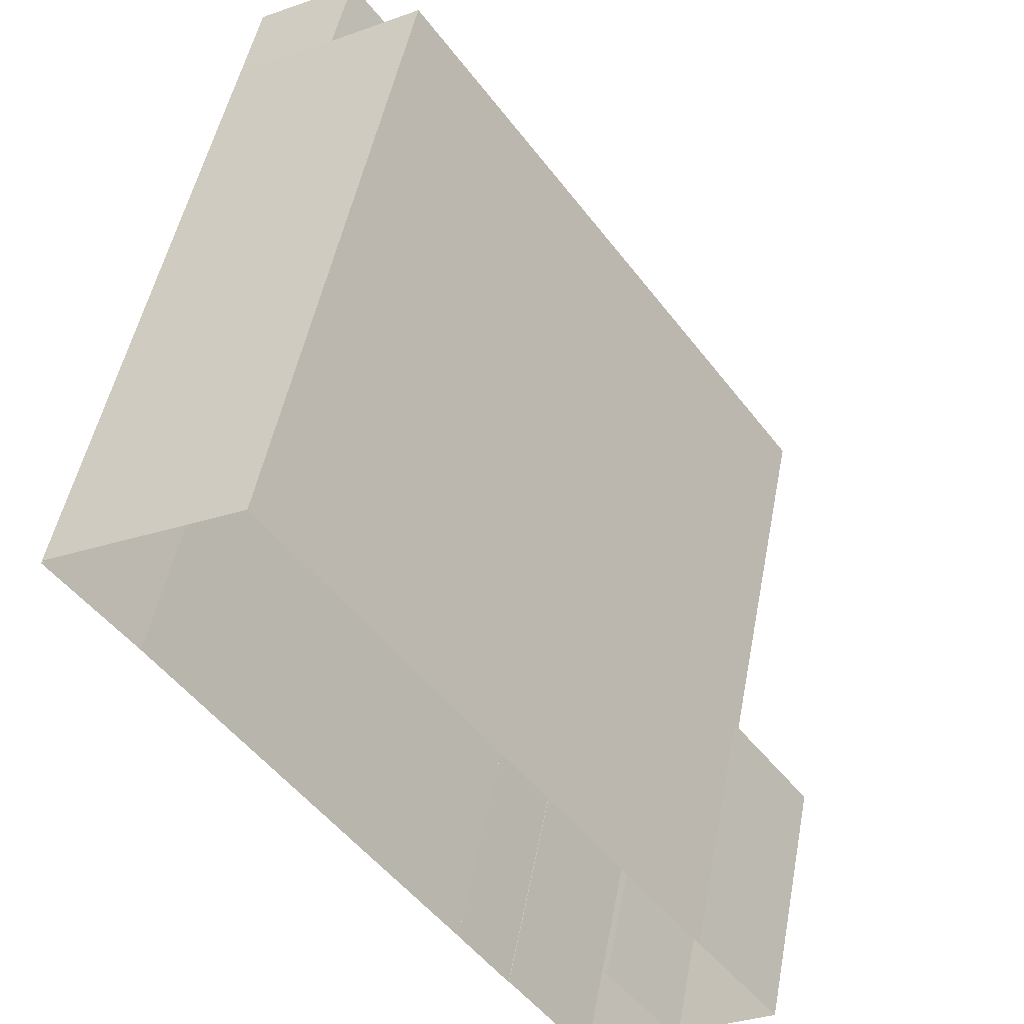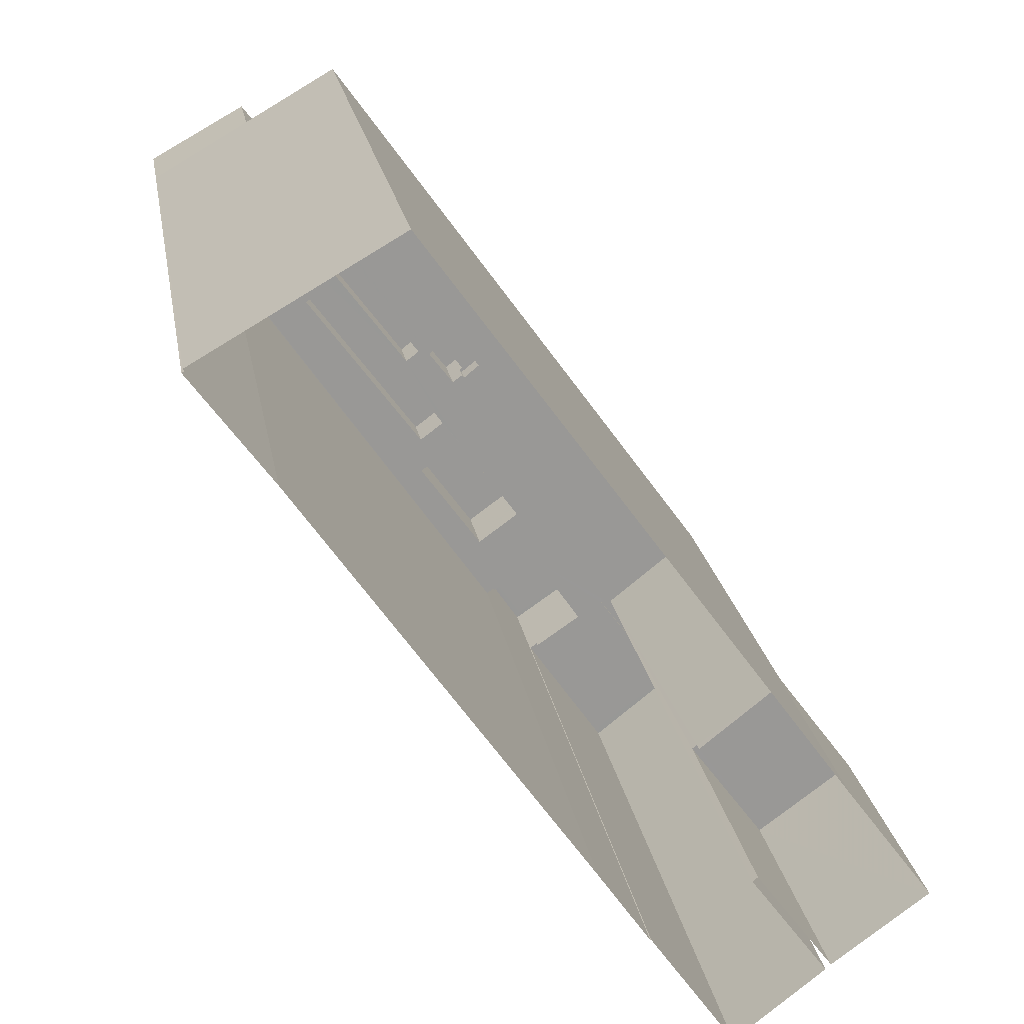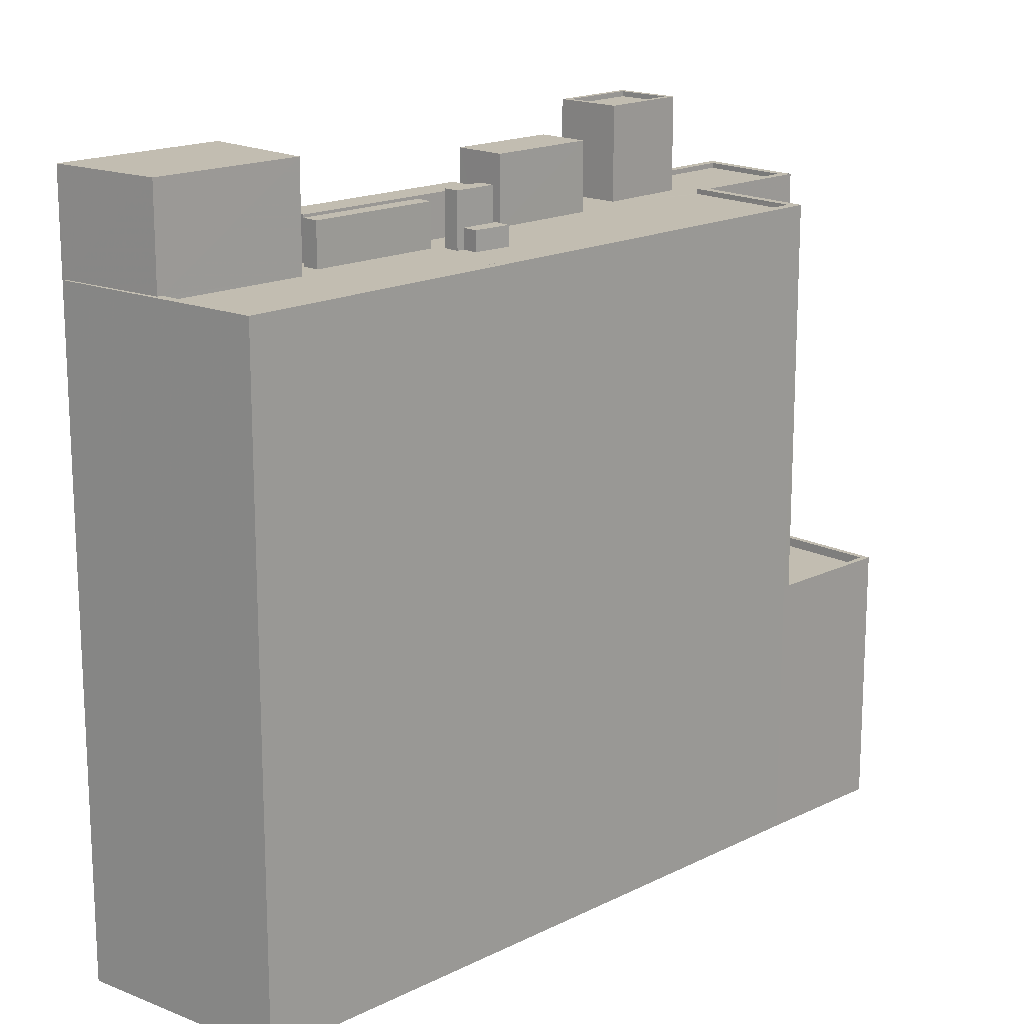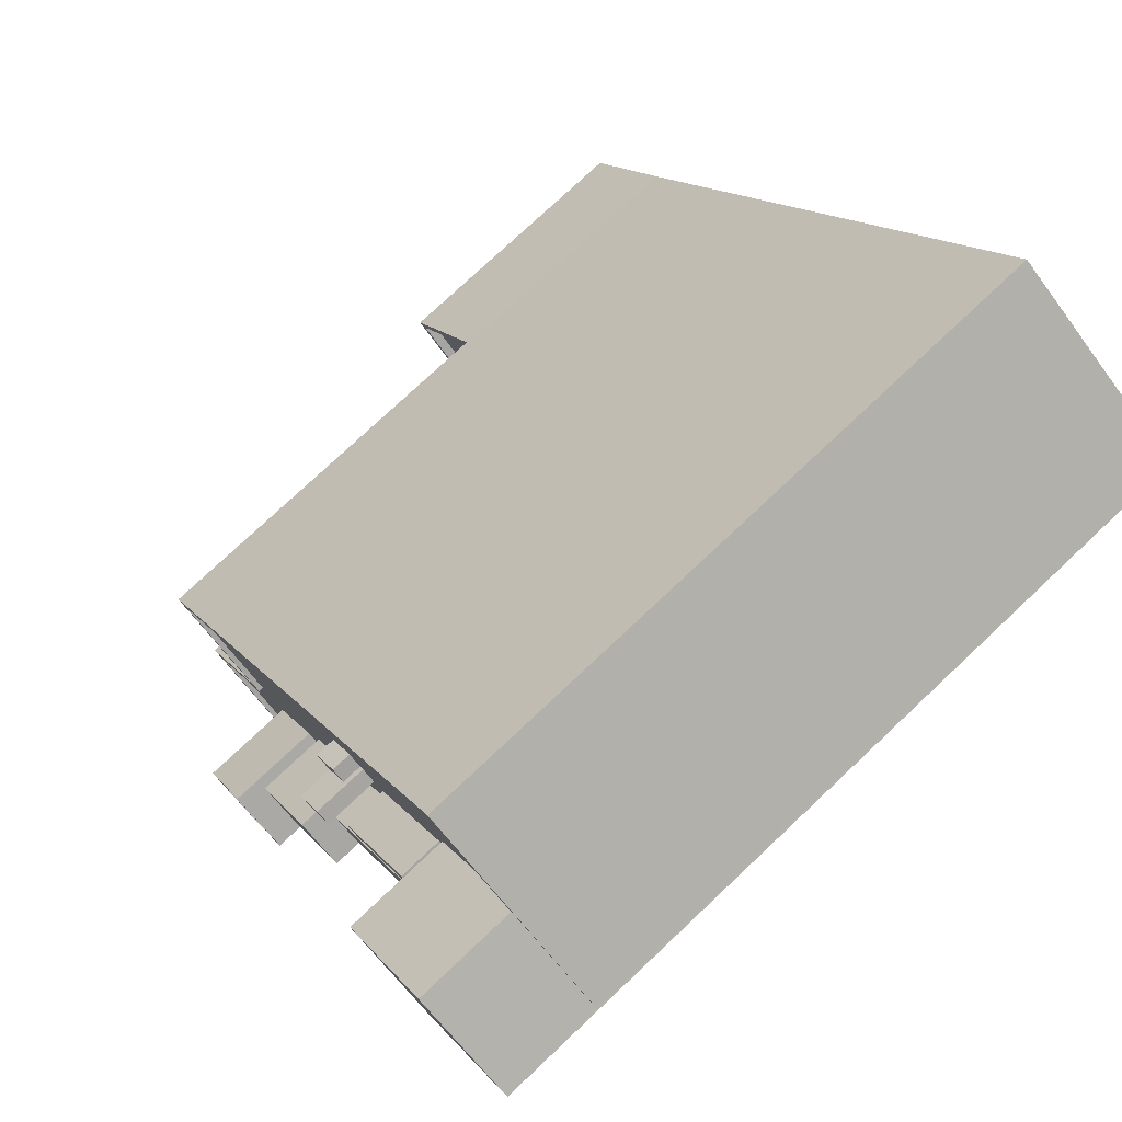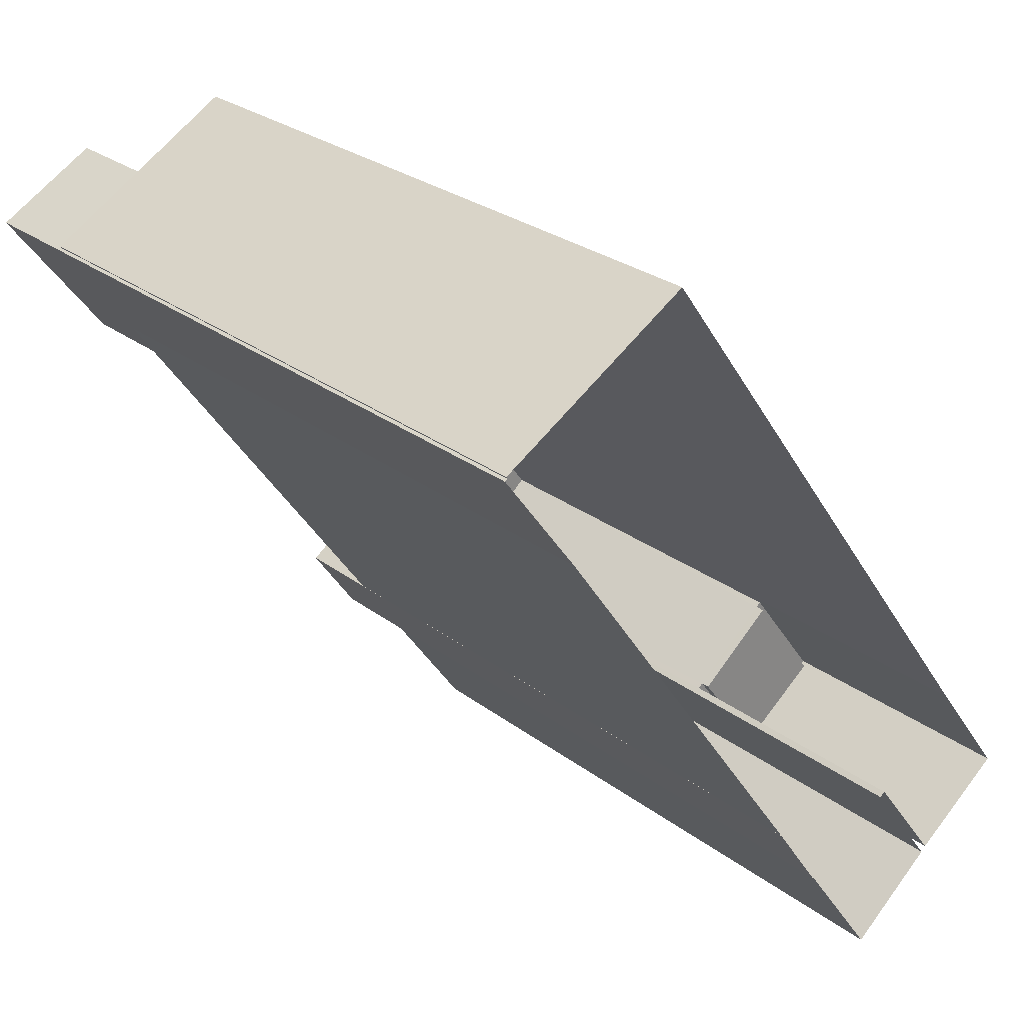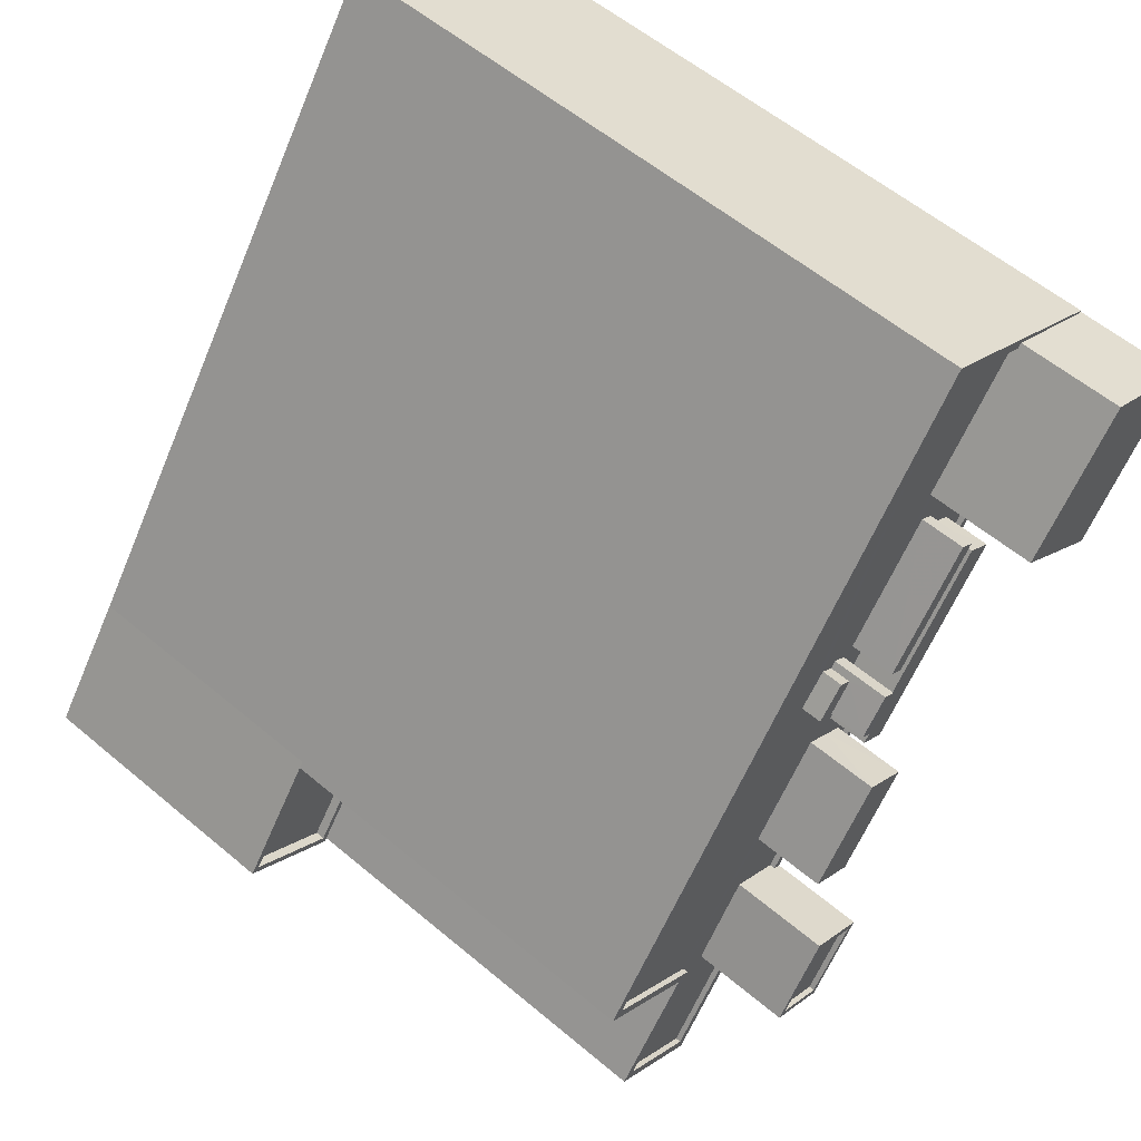
<metadata>
{"format":"obj","ext":"obj","renderer":"f3d","projection":"perspective","resolution":1024,"background":"white","views":[{"elev":49.7,"azim":-169.2,"up":"+Y"},{"elev":21.8,"azim":170.5,"up":"+Y"},{"elev":17.0,"azim":-170.9,"up":"+Z"},{"elev":76.5,"azim":46.7,"up":"+Y"},{"elev":27.8,"azim":138.7,"up":"+Y"},{"elev":57.3,"azim":-48.8,"up":"+Y"}]}
</metadata>
<code>
v -5763 -3.618e+04 2.589
v -5767 -3.619e+04 2.588
v -5768 -3.618e+04 2.591
v -5760 -3.618e+04 2.59
v -5763 -3.618e+04 2.589
v -5760 -3.618e+04 2.59
v -5771 -3.619e+04 2.59
v -5743 -3.616e+04 2.597
v -5743 -3.616e+04 2.597
v -5747 -3.616e+04 2.595
v -5743 -3.616e+04 2.597
v -5752 -3.615e+04 2.6
v -5768 -3.618e+04 2.591
v -5771 -3.619e+04 2.59
v -5776 -3.618e+04 2.592
v -5772 -3.618e+04 2.593
v -5772 -3.618e+04 2.593
v -5768 -3.618e+04 15.05
v -5776 -3.618e+04 15.05
v -5772 -3.619e+04 15.05
v -5772 -3.618e+04 15.06
v -5772 -3.618e+04 15.51
v -5772 -3.618e+04 15.51
v -5772 -3.618e+04 15.51
v -5776 -3.618e+04 15.5
v -5768 -3.618e+04 15.5
v -5772 -3.619e+04 15.5
v -5768 -3.618e+04 15.5
v -5771 -3.619e+04 15.5
v -5776 -3.618e+04 15.5
v -5772 -3.618e+04 15.51
v -5771 -3.619e+04 34.67
v -5767 -3.619e+04 34.67
v -5767 -3.619e+04 34.67
v -5772 -3.618e+04 34.68
v -5768 -3.618e+04 34.67
v -5772 -3.618e+04 34.68
v -5771 -3.619e+04 34.67
v -5752 -3.615e+04 34.68
v -5763 -3.618e+04 34.67
v -5748 -3.615e+04 34.68
v -5743 -3.616e+04 34.68
v -5743 -3.616e+04 34.68
v -5752 -3.615e+04 34.68
v -5748 -3.615e+04 34.68
v -5763 -3.618e+04 34.67
v -5767 -3.618e+04 34.67
v -5768 -3.618e+04 34.42
v -5767 -3.618e+04 34.42
v -5758 -3.617e+04 34.43
v -5756 -3.617e+04 34.43
v -5753 -3.616e+04 34.43
v -5751 -3.616e+04 34.43
v -5752 -3.616e+04 34.43
v -5757 -3.617e+04 34.43
v -5752 -3.616e+04 34.43
v -5757 -3.617e+04 34.43
v -5771 -3.619e+04 34.42
v -5768 -3.619e+04 34.42
v -5766 -3.618e+04 34.42
v -5767 -3.618e+04 34.42
v -5763 -3.618e+04 34.42
v -5751 -3.616e+04 34.43
v -5757 -3.617e+04 34.42
v -5749 -3.616e+04 34.43
v -5759 -3.617e+04 34.43
v -5752 -3.616e+04 34.43
v -5764 -3.618e+04 34.42
v -5757 -3.617e+04 34.43
v -5758 -3.617e+04 34.43
v -5762 -3.618e+04 34.42
v -5760 -3.618e+04 34.42
v -5762 -3.618e+04 34.42
v -5758 -3.617e+04 34.43
v -5759 -3.617e+04 34.43
v -5761 -3.618e+04 34.42
v -5748 -3.616e+04 34.43
v -5763 -3.618e+04 34.42
v -5767 -3.619e+04 34.42
v -5760 -3.617e+04 34.43
v -5772 -3.618e+04 34.43
v -5752 -3.615e+04 34.43
v -5752 -3.616e+04 34.43
v -5748 -3.615e+04 34.43
v -5759 -3.617e+04 34.43
v -5758 -3.617e+04 34.43
v -5759 -3.616e+04 34.43
v -5758 -3.617e+04 34.43
v -5759 -3.617e+04 34.43
v -5748 -3.616e+04 34.68
v -5761 -3.618e+04 34.67
v -5748 -3.616e+04 34.68
v -5760 -3.618e+04 34.67
v -5747 -3.616e+04 34.68
v -5758 -3.617e+04 35.41
v -5759 -3.616e+04 35.41
v -5759 -3.617e+04 35.41
v -5759 -3.617e+04 35.41
v -5759 -3.617e+04 35.41
v -5760 -3.617e+04 35.41
v -5758 -3.617e+04 37.11
v -5759 -3.617e+04 37.11
v -5758 -3.617e+04 37.11
v -5757 -3.617e+04 37.11
v -5752 -3.616e+04 36.54
v -5753 -3.616e+04 36.54
v -5757 -3.617e+04 36.54
v -5756 -3.617e+04 36.54
v -5751 -3.616e+04 36.54
v -5758 -3.617e+04 36.54
v -5757 -3.617e+04 36.54
v -5752 -3.616e+04 36.54
v -5761 -3.618e+04 39.08
v -5763 -3.618e+04 39.08
v -5763 -3.618e+04 39.08
v -5760 -3.618e+04 39.08
v -5763 -3.618e+04 38.83
v -5765 -3.618e+04 38.83
v -5763 -3.618e+04 38.83
v -5761 -3.618e+04 38.83
v -5763 -3.618e+04 39.08
v -5766 -3.618e+04 39.08
v -5765 -3.618e+04 39.08
v -5763 -3.618e+04 39.08
v -5759 -3.617e+04 37.84
v -5762 -3.618e+04 37.83
v -5760 -3.618e+04 37.83
v -5757 -3.617e+04 37.83
v -5748 -3.616e+04 39.5
v -5743 -3.616e+04 39.5
v -5748 -3.615e+04 39.5
v -5752 -3.616e+04 39.5
f 1 2 3
f 4 5 1
f 4 6 5
f 3 2 7
f 8 9 10
f 11 8 12
f 13 14 15
f 16 17 15
f 17 10 4
f 12 10 17
f 4 3 13
f 4 1 3
f 8 10 12
f 17 13 15
f 17 4 13
f 18 19 20
f 18 21 19
f 22 23 24
f 23 25 24
f 26 27 28
f 28 27 29
f 30 25 29
f 31 24 30
f 27 30 29
f 24 25 30
f 32 33 34
f 35 36 37
f 32 38 36
f 35 37 39
f 34 33 40
f 39 41 42
f 41 43 42
f 44 45 41
f 34 40 46
f 38 47 36
f 37 44 39
f 36 47 37
f 32 34 38
f 39 44 41
f 48 49 50
f 49 51 50
f 52 53 54
f 50 51 55
f 55 52 54
f 52 56 53
f 51 57 55
f 55 57 52
f 58 59 60
f 49 61 62
f 61 58 60
f 63 64 65
f 53 63 65
f 51 49 66
f 51 67 56
f 67 53 56
f 60 59 68
f 64 69 70
f 62 71 72
f 73 62 72
f 62 61 60
f 74 66 75
f 49 73 66
f 64 63 69
f 67 63 53
f 74 67 51
f 49 62 73
f 74 51 66
f 64 72 76
f 65 64 77
f 72 71 76
f 64 76 77
f 78 59 79
f 78 68 59
f 80 81 48
f 80 82 81
f 82 83 84
f 83 55 54
f 50 85 48
f 83 86 55
f 87 88 86
f 50 89 85
f 87 82 80
f 80 48 85
f 87 83 82
f 87 86 83
f 74 75 70
f 69 74 70
f 90 91 92
f 92 93 94
f 92 91 93
f 95 96 97
f 98 97 99
f 99 97 100
f 97 96 100
f 101 102 103
f 104 101 103
f 105 106 107
f 108 105 107
f 109 110 111
f 109 112 110
f 113 114 115
f 116 113 115
f 117 118 119
f 120 117 119
f 116 121 113
f 122 115 123
f 121 122 123
f 123 115 114
f 113 121 124
f 123 124 121
f 125 126 127
f 128 125 127
f 129 130 131
f 132 129 131
f 27 20 19
f 30 27 19
f 21 30 19
f 21 31 30
f 18 20 27
f 26 18 27
f 25 16 15
f 25 23 16
f 17 16 23
f 22 17 23
f 29 25 15
f 14 29 15
f 13 29 14
f 13 28 29
f 31 35 24
f 35 26 36
f 36 28 3
f 3 28 13
f 21 18 26
f 31 21 26
f 26 28 36
f 35 31 26
f 1 33 2
f 1 40 33
f 33 7 2
f 33 32 7
f 32 3 7
f 32 36 3
f 24 35 22
f 17 22 12
f 12 22 39
f 22 35 39
f 12 42 11
f 12 39 42
f 8 11 42
f 43 8 42
f 45 44 82
f 84 45 82
f 78 79 34
f 46 78 34
f 91 90 77
f 76 91 77
f 58 38 59
f 59 34 79
f 59 38 34
f 38 58 61
f 47 38 61
f 81 37 48
f 49 48 47
f 49 47 61
f 48 37 47
f 37 81 82
f 44 37 82
f 93 10 94
f 93 4 10
f 99 100 80
f 85 99 80
f 100 96 87
f 80 100 87
f 87 95 88
f 87 96 95
f 89 99 85
f 89 98 99
f 102 98 103
f 103 98 50
f 102 97 98
f 50 98 89
f 97 102 95
f 88 95 86
f 86 95 101
f 95 102 101
f 86 104 55
f 86 101 104
f 55 103 50
f 55 104 103
f 108 57 51
f 108 107 57
f 107 106 52
f 57 107 52
f 52 106 105
f 56 52 105
f 56 108 51
f 56 105 108
f 111 110 74
f 69 111 74
f 110 112 67
f 74 110 67
f 67 109 63
f 67 112 109
f 63 111 69
f 63 109 111
f 68 122 60
f 122 68 115
f 115 40 5
f 5 40 1
f 78 46 68
f 46 40 115
f 115 68 46
f 115 5 6
f 116 115 6
f 62 121 71
f 4 93 6
f 76 71 91
f 6 93 116
f 71 121 116
f 93 91 116
f 91 71 116
f 122 121 62
f 60 122 62
f 113 124 117
f 120 113 117
f 114 120 119
f 114 113 120
f 118 114 119
f 118 123 114
f 123 118 117
f 124 123 117
f 73 127 126
f 73 72 127
f 66 73 126
f 125 66 126
f 66 125 75
f 125 128 70
f 75 125 70
f 128 64 70
f 127 64 128
f 127 72 64
f 9 43 130
f 130 43 131
f 9 8 43
f 131 43 41
f 10 9 94
f 9 130 94
f 94 129 92
f 94 130 129
f 92 129 90
f 129 132 53
f 77 90 65
f 132 83 54
f 65 129 53
f 53 132 54
f 90 129 65
f 131 45 132
f 132 45 83
f 131 41 45
f 83 45 84

</code>
